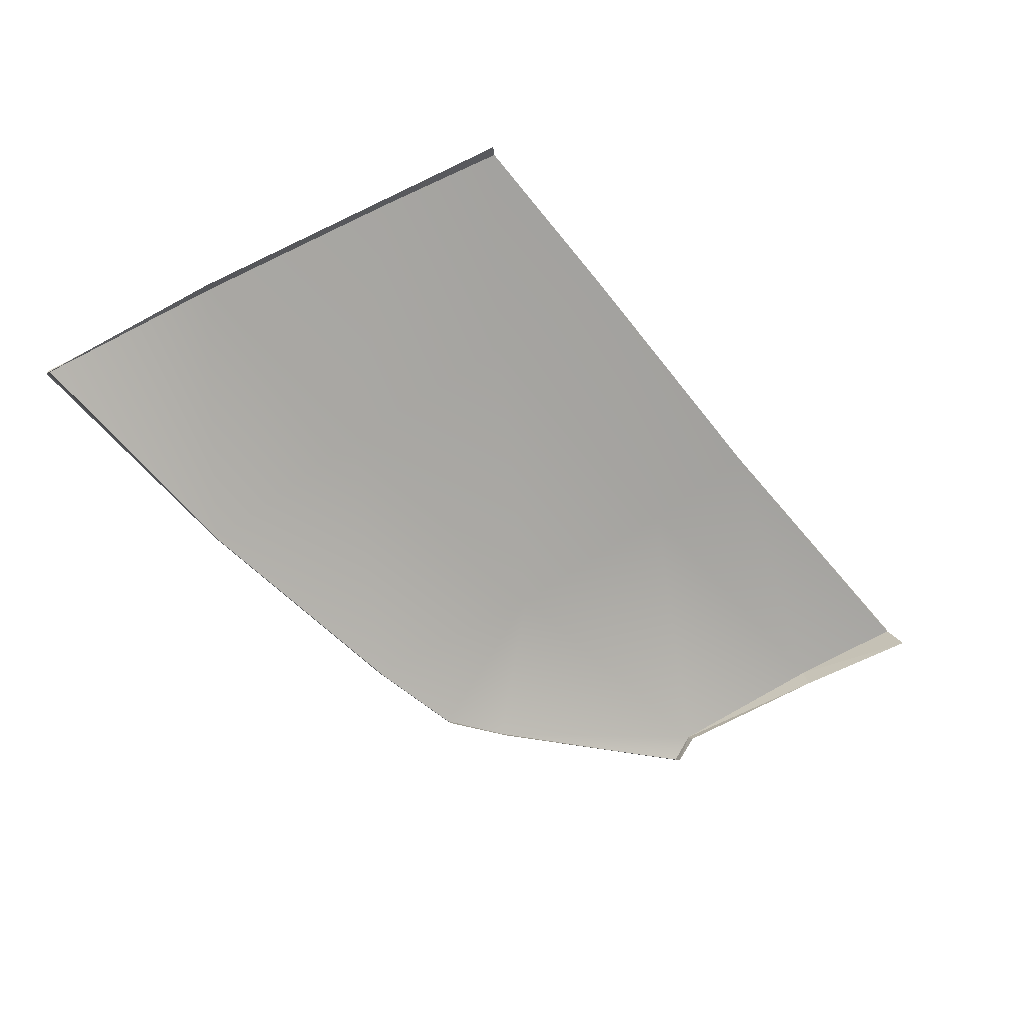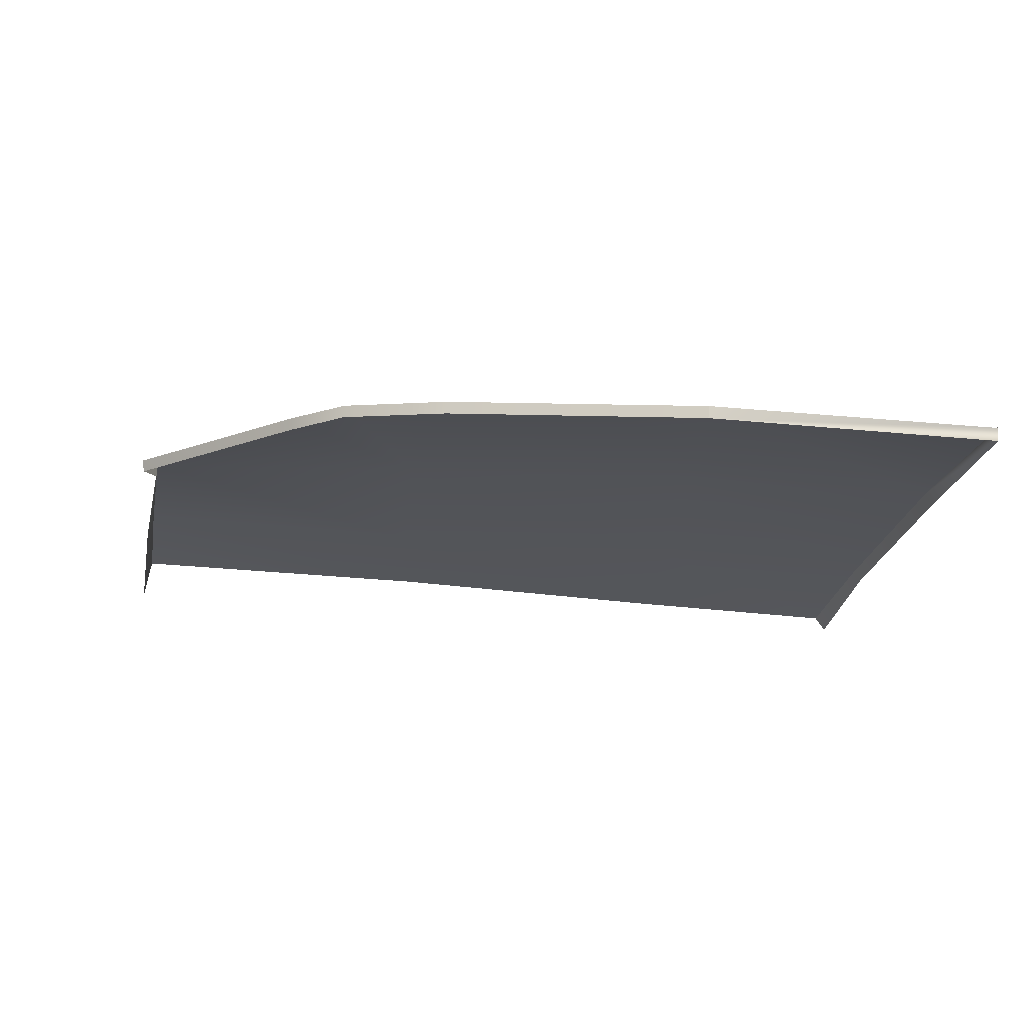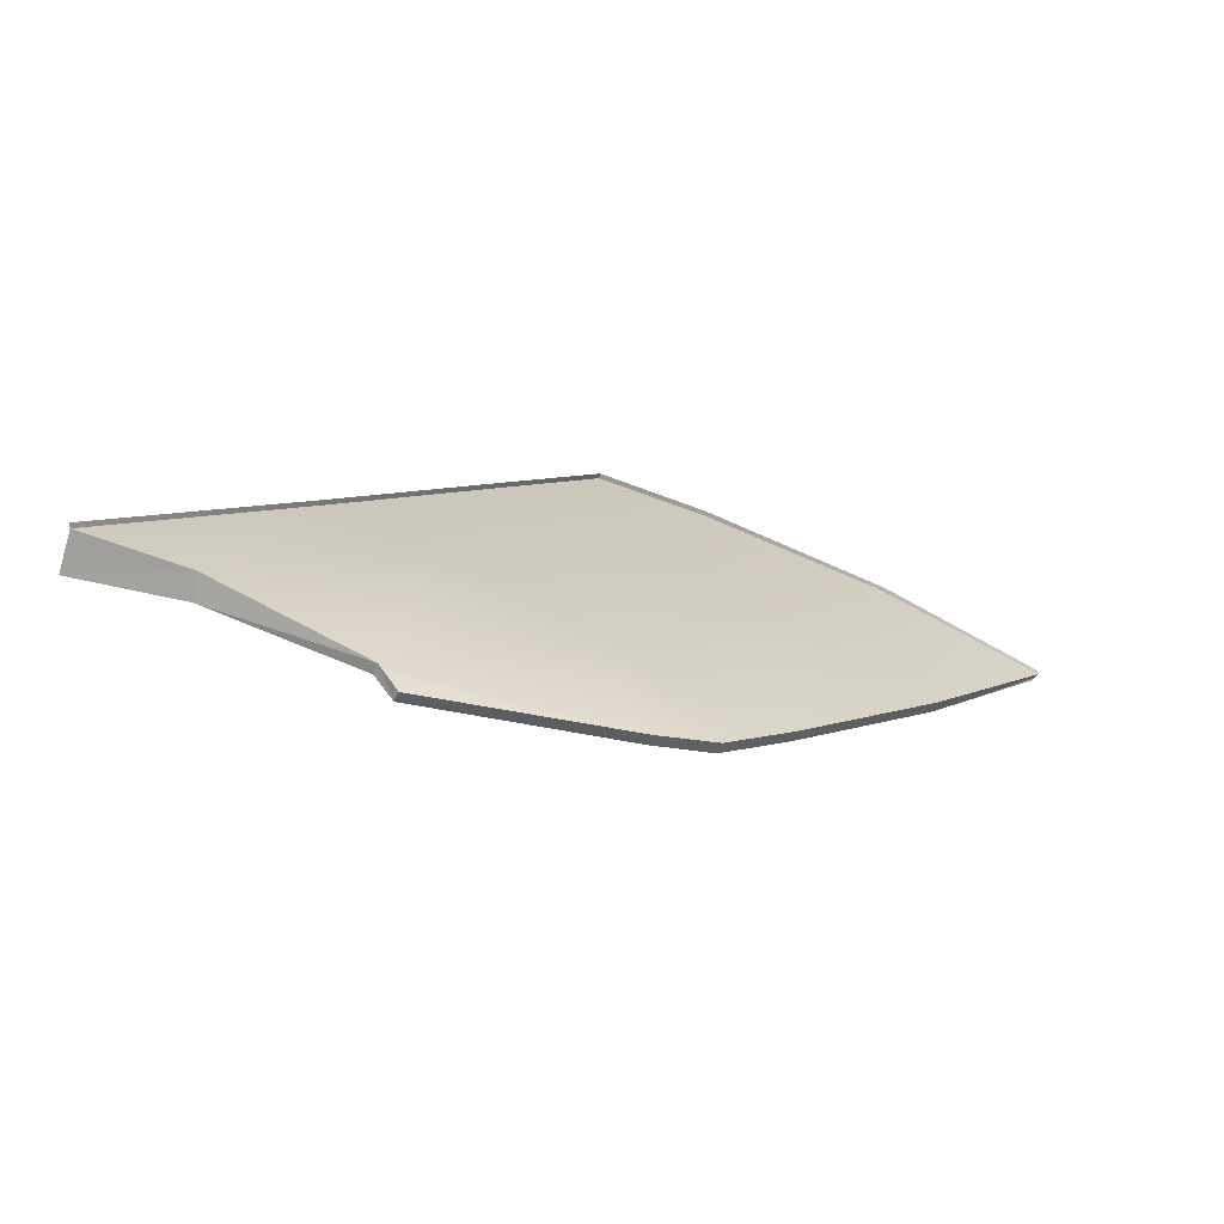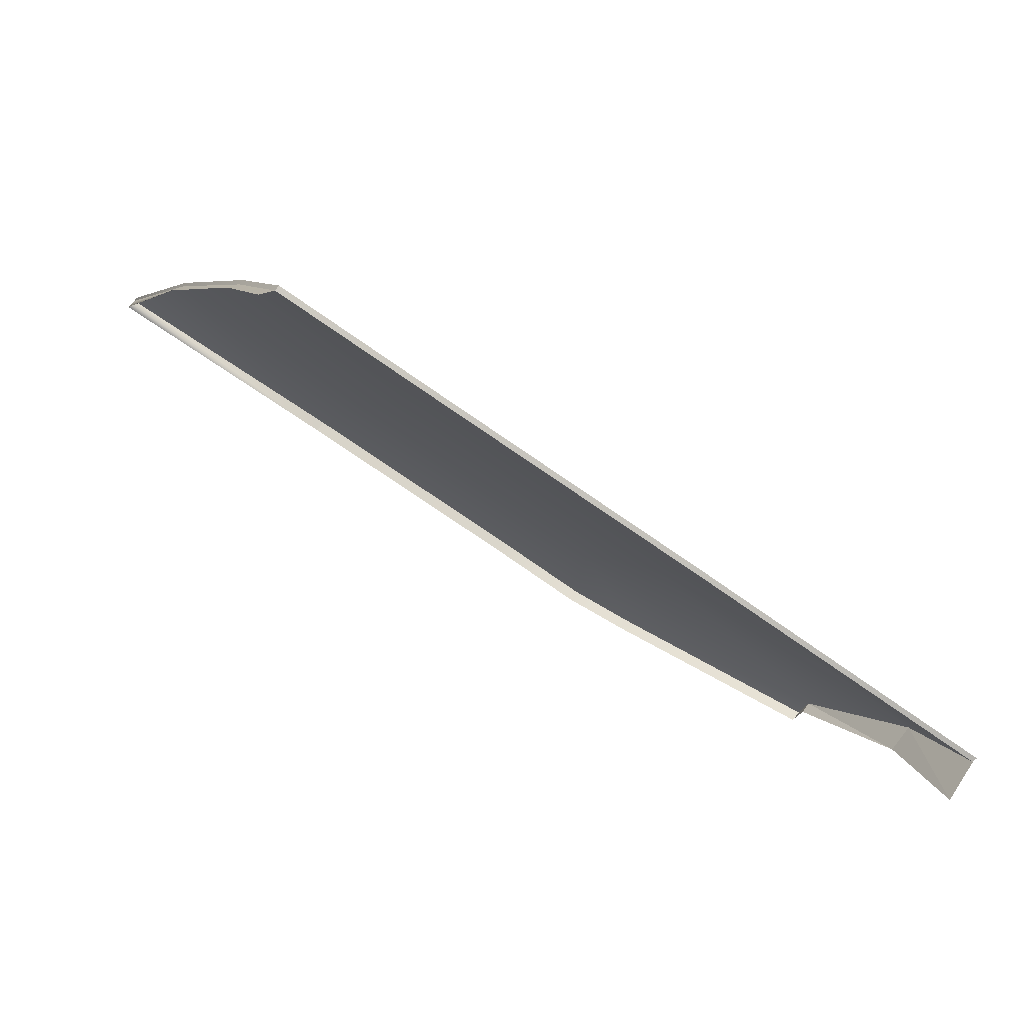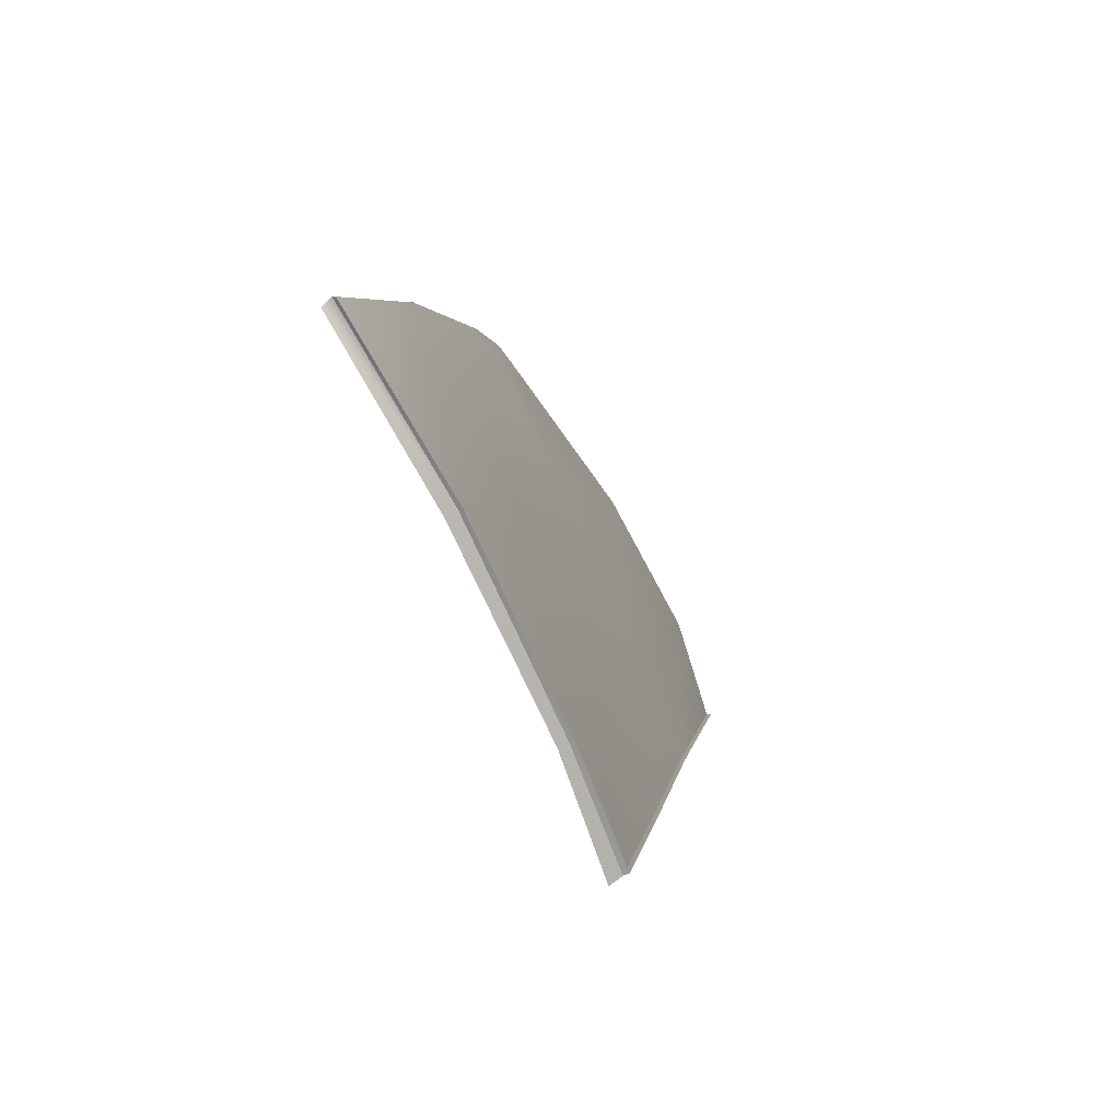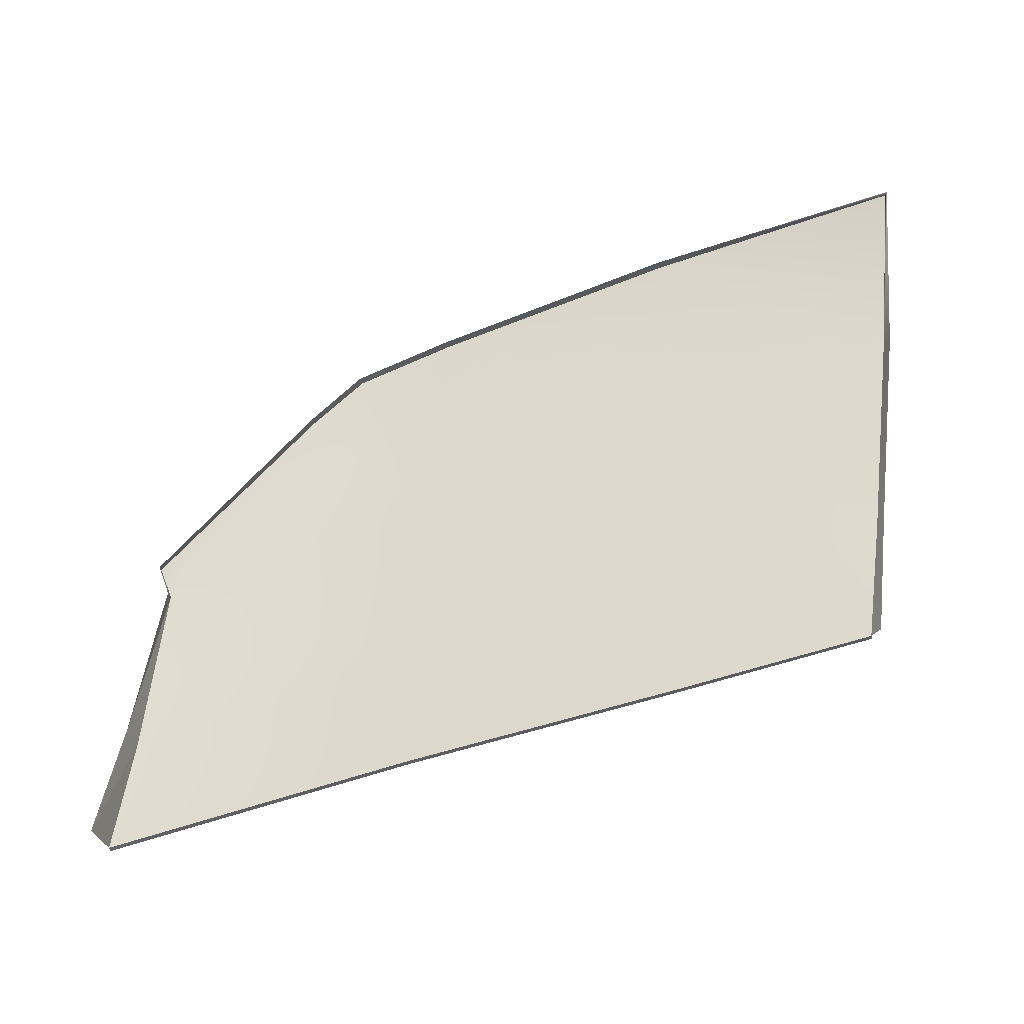
<metadata>
{"format":"obj","ext":"obj","renderer":"f3d","projection":"perspective","resolution":1024,"background":"white","views":[{"elev":-60.4,"azim":-55.4,"up":"+Z"},{"elev":43.1,"azim":-169.8,"up":"+Y"},{"elev":7.2,"azim":119.6,"up":"+Z"},{"elev":-73.5,"azim":-34.2,"up":"+Y"},{"elev":9.5,"azim":-81.3,"up":"+Y"},{"elev":-54.6,"azim":-162.9,"up":"+Y"}]}
</metadata>
<code>
v -39.84 44.73 -20.17
v -40.34 42.46 -18.3
v -40.19 43.03 -17.35
v -40.19 43.03 -17.35
v -39.57 45.41 -19.32
v -39.84 44.73 -20.17
v -33.33 16.65 -11.25
v -33.25 18.07 -7.413
v -35.78 28.82 -10.44
v -35.78 28.82 -10.44
v -35.87 28.39 -13.06
v -33.33 16.65 -11.25
v -35.87 28.39 -13.06
v -35.78 28.82 -10.44
v -40.19 43.03 -17.35
v -40.19 43.03 -17.35
v -40.34 42.46 -18.3
v -35.87 28.39 -13.06
v -121.5 68.92 -27.18
v -121.6 68.13 -27.95
v -96.77 66.71 -27.66
v -96.73 67.28 -26.7
v -109.3 23.04 -7.531
v -110.3 22.45 -8.535
v -113.1 34.18 -12.18
v -112.3 34.51 -11.39
v -118 52.6 -19.86
v -117.3 53.07 -18.94
v -121.6 68.13 -27.95
v -121.5 68.92 -27.18
v -112.3 34.64 -10.9
v -109.2 23.25 -7.006
v -109.3 23.04 -7.531
v -112.3 34.51 -11.39
v -117.3 53.11 -18.54
v -117.3 53.07 -18.94
v -121.5 68.8 -26.82
v -121.5 68.92 -27.18
v -72.91 63.69 -26.03
v -96.73 67.28 -26.7
v -96.77 66.71 -27.66
v -72.99 63.11 -26.98
v -63.11 61.46 -25.67
v -63.22 60.88 -26.62
v -57.41 57.98 -24.39
v -63.11 61.46 -25.67
v -63.22 60.88 -26.62
v -57.59 57.37 -25.31
v -39.57 45.41 -19.32
v -39.84 44.73 -20.17
v -90.47 21.87 -7.503
v -109.3 23.04 -7.531
v -109.2 23.25 -7.006
v -90.4 22.04 -6.988
v -63.79 20.57 -7.472
v -63.71 20.69 -6.968
v -33.17 18.1 -6.931
v -33.25 18.07 -7.413
v -96.73 67.28 -26.7
v -121.5 68.92 -27.18
v -117.3 53.07 -18.94
v -95.04 51.03 -18.79
v -112.3 34.51 -11.39
v -72.91 63.69 -26.03
v -92.56 34.08 -11.9
v -109.3 23.04 -7.531
v -90.47 21.87 -7.503
v -67.42 47.75 -18.28
v -63.11 61.46 -25.67
v -57.41 57.98 -24.39
v -64.65 31.38 -11.53
v -63.79 20.57 -7.472
v -40.19 43.03 -17.35
v -39.57 45.41 -19.32
v -35.78 28.82 -10.44
v -33.25 18.07 -7.413
f 1 2 3
f 4 5 6
f 7 8 9
f 10 11 12
f 13 14 15
f 16 17 18
f 19 20 21
f 21 22 19
f 23 24 25
f 25 26 23
f 26 25 27
f 27 28 26
f 28 27 29
f 29 30 28
f 31 32 33
f 33 34 31
f 35 31 34
f 34 36 35
f 37 35 36
f 36 38 37
f 39 40 41
f 41 42 39
f 43 39 42
f 42 44 43
f 45 46 47
f 47 48 45
f 49 45 48
f 48 50 49
f 51 52 53
f 53 54 51
f 55 51 54
f 54 56 55
f 55 56 57
f 57 58 55
f 59 60 61
f 61 62 59
f 62 61 63
f 64 59 62
f 63 65 62
f 65 63 66
f 66 67 65
f 62 68 64
f 68 62 65
f 68 69 64
f 68 70 69
f 71 65 67
f 65 71 68
f 67 72 71
f 70 68 73
f 73 68 71
f 73 74 70
f 71 75 73
f 75 71 72
f 72 76 75

</code>
